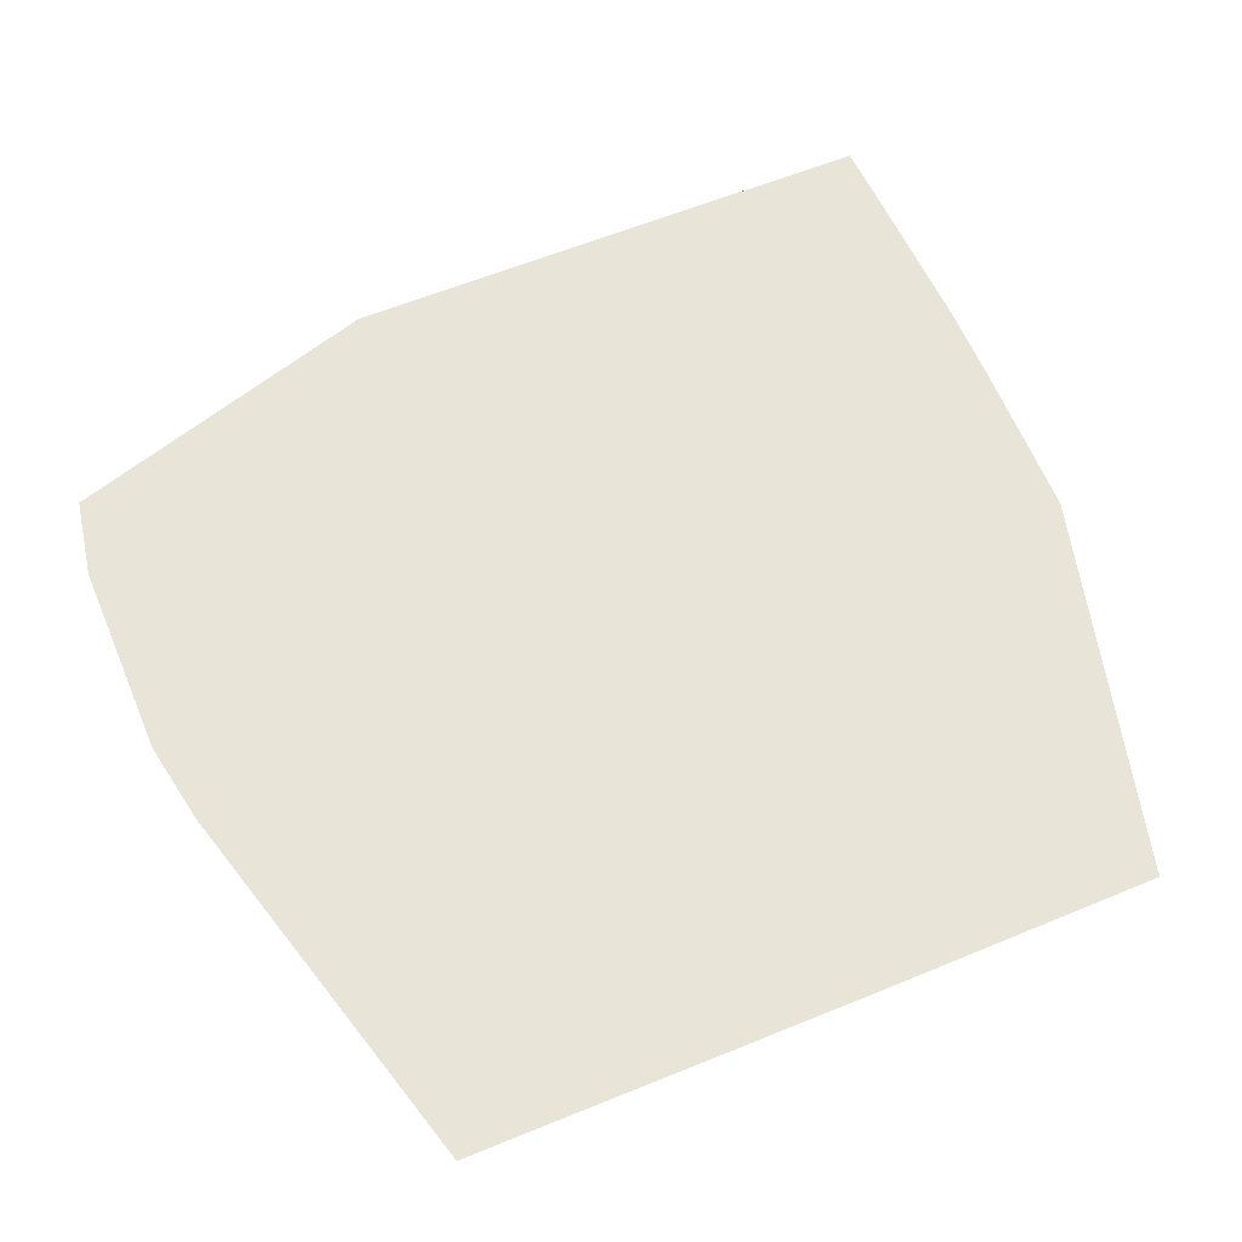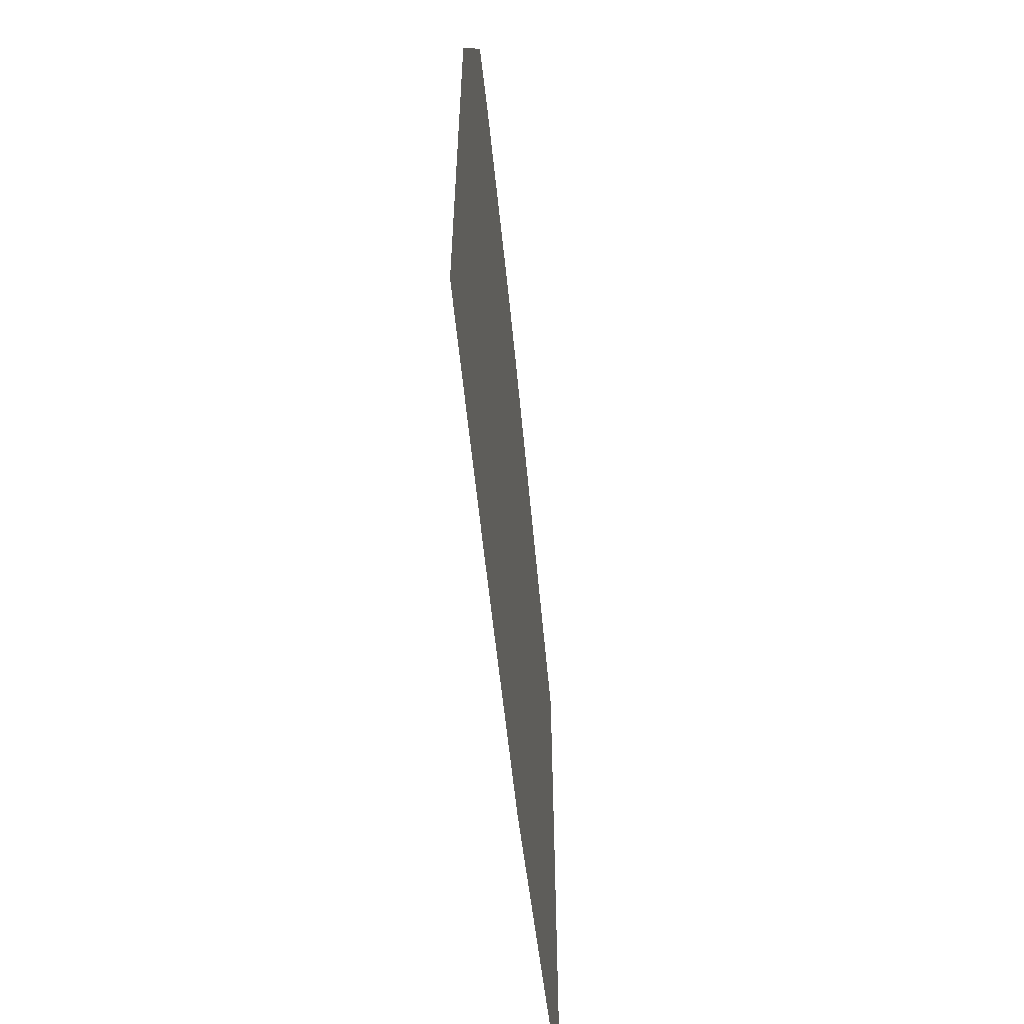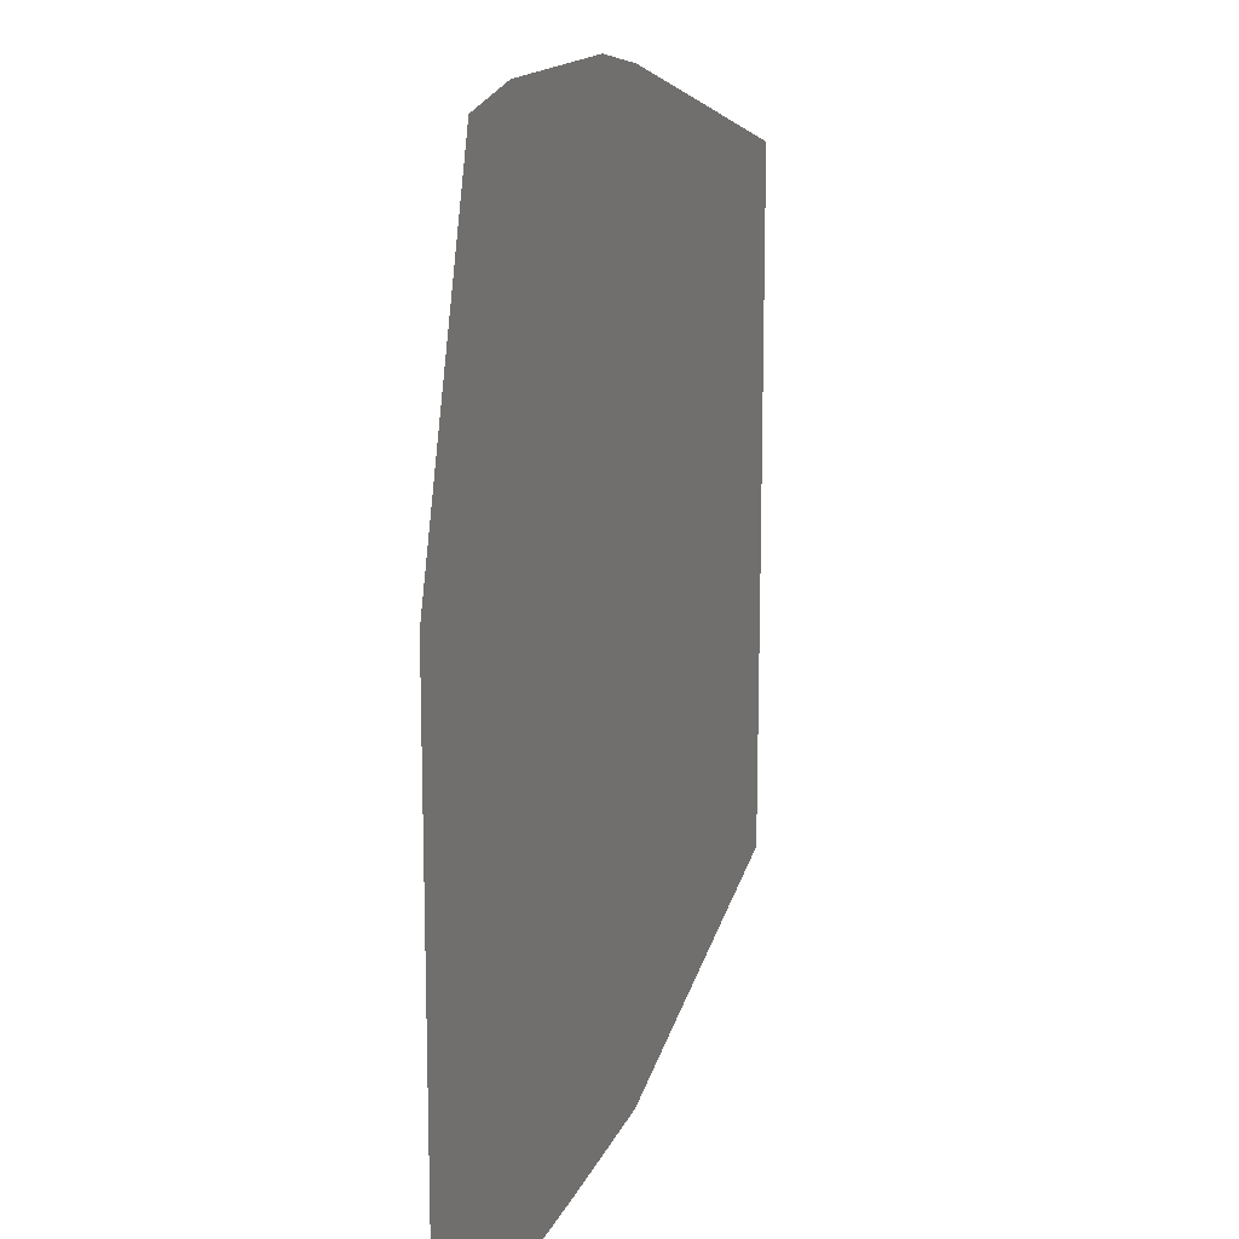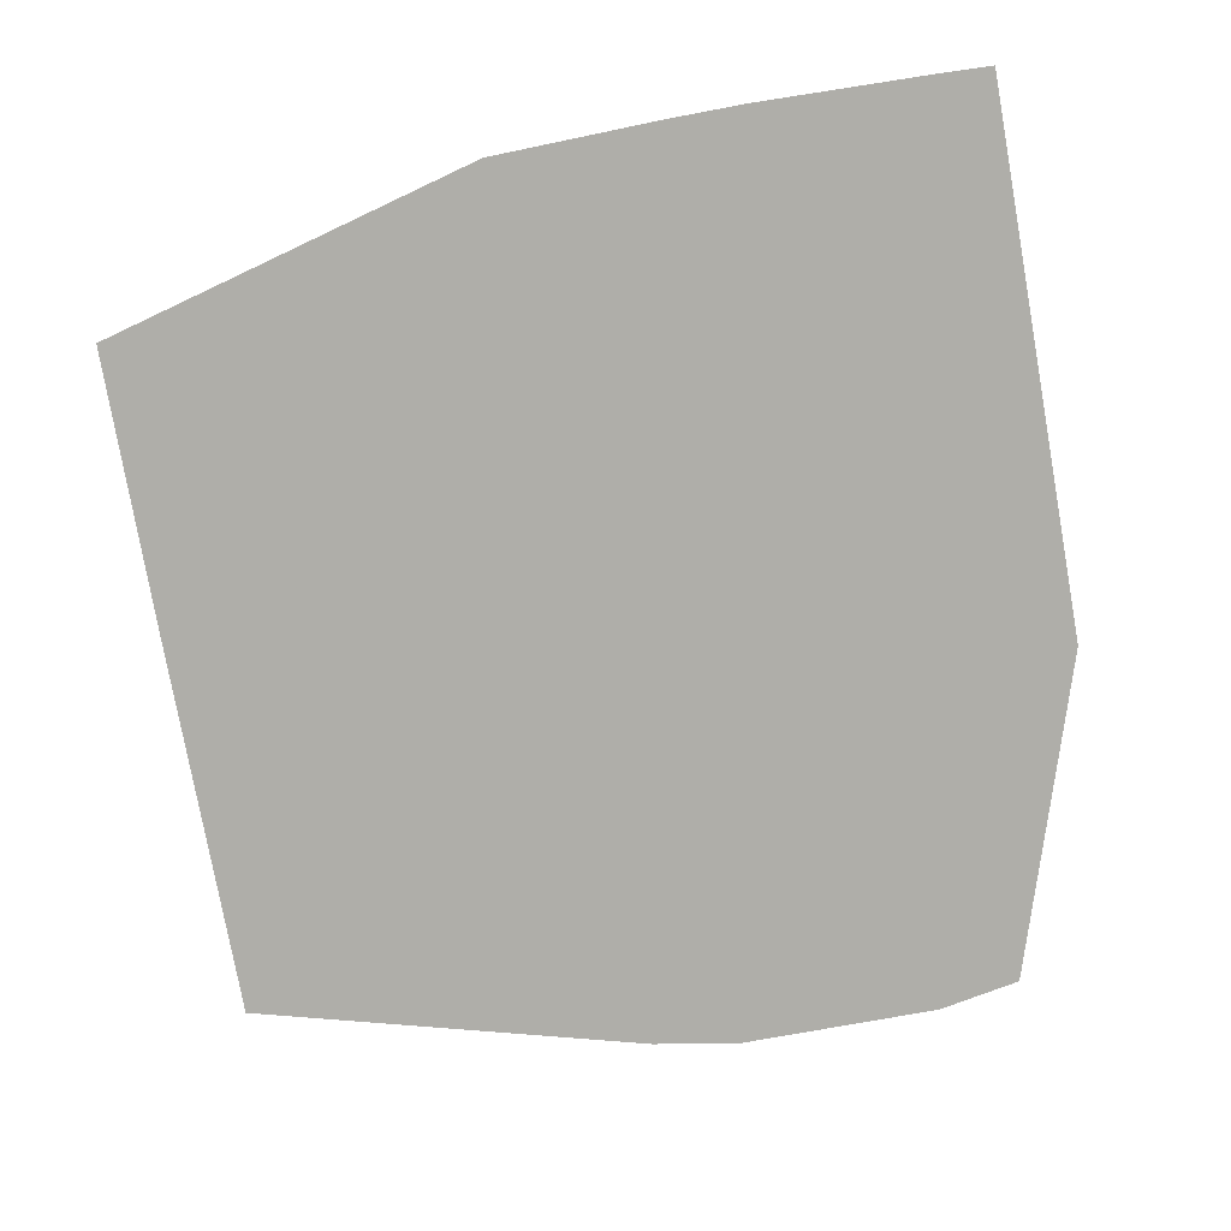
<metadata>
{"format":"obj","ext":"obj","renderer":"f3d","projection":"perspective","resolution":1024,"background":"white","views":[{"elev":59.9,"azim":-112.7,"up":"+Z"},{"elev":-61.9,"azim":96.0,"up":"+Y"},{"elev":15.8,"azim":107.8,"up":"+Y"},{"elev":-77.5,"azim":10.3,"up":"+Z"}]}
</metadata>
<code>
v -2.884 3.055 0
v -2.182 3.032 0
v -0.3466 3.92 0
v -3.496 0.2321 0
v -3.497 0.3361 0
v -3.505 -0.04263 0
v -0.4978 -0.5414 0
v -1.47 -1.003 0
v -0.4968 -0.9975 0
v -3.501 -0.5278 0
v -2.888 -1.011 0
v -2.887 -0.4111 0
v -2.887 -0.3462 0
v -3.503 -0.3483 0
v -3.5 1.318 0
v -2.887 -0.1261 0
v -3.495 -0.1284 0
v -3.504 2.937 0
v -3.496 -0.0426 0
v -3.504 -0.1285 0
v -3.498 -1.014 0
v -3.492 -1.826 0
v -2.885 1.193 0
v -2.884 2.982 0
v -0.3537 0.6999 0
v -0.4118 0.6912 0
v -0.3537 0.6794 0
v -2.888 -1.824 0
v -3.488 -2.384 0
v -0.4965 3.064 0
v -0.3478 3.064 0
v -2.811 -2.311 0
v -2.887 -0.0411 0
v -0.348 2.907 0
v -0.3479 2.972 0
v -0.4965 2.914 0
v -2.539 -0.345 0
v -2.387 -0.3445 0
v -2.387 -0.3162 0
v -2.886 0.323 0
v -2.387 -0.3445 0
v -2.388 -0.1243 0
v -2.886 0.3563 0
v -2.388 -0.03987 0
v -2.387 -0.1243 0
v -2.598 0.3658 0
v -0.434 0.6957 0
v -0.434 0.6879 0
v -3.504 3.075 0
v -0.4965 2.977 0
v -2.381 -1.823 0
v -2.819 -1.824 0
v -2.81 -2.385 0
v -2.378 -2.385 0
v -2.378 -2.372 0
v -2.384 -1.008 0
v -2.387 -0.03987 0
v -1.473 -0.03762 0
v -1.473 -0.1208 0
v -1.46 -0.1401 0
v -1.459 -0.1207 0
v 2.047 -2.39 0
v 2.047 -2.995 0
v 2.098 -2.39 0
v -0.4973 0.7086 0
v -0.3508 0.7003 0
v -2.285 -2.385 0
v -1.466 -2.386 0
v -1.468 -1.82 0
v -1.489 -0.5412 0
v 2.109 -3.004 0
v 2.498 -3.059 0
v -1.356 -0.1204 0
v -1.472 -0.3113 0
v -1.472 -0.3414 0
v -1.473 -0.1425 0
v -1.472 -0.3445 0
v -1.475 -0.3414 0
v -2.387 -0.316 0
v 1.168 0.6696 0
v 1.164 0.6696 0
v 1.167 0.6083 0
v -1.475 -0.3445 0
v -1.472 -0.5412 0
v -1.453 -0.03757 0
v 3.103 -3.179 0
v 3.058 -3.217 0
v 3.103 -3.217 0
v 3.501 -3.2 0
v -0.9136 -0.03624 0
v -0.4989 -0.03522 0
v -0.4991 0.04249 0
v -0.495 -1.816 0
v -0.3491 -3.217 0
v -0.3493 -2.658 0
v -0.3494 -2.387 0
v -0.4938 -2.387 0
v -1.466 -2.501 0
v -1.159 2.943 0
v -0.4323 0.1975 0
v -0.4332 0.4375 0
v -0.4974 0.4353 0
v -0.4975 0.04279 0
v -0.4319 0.05526 0
v -0.4975 0.1859 0
v 0.01778 0.2779 0
v 0.8722 0.4306 0
v 0.6602 0.4736 0
v -0.4316 -0.03505 0
v -0.4994 0.1855 0
v -0.4975 -0.03521 0
v -0.4313 -0.1169 0
v 0.01827 -0.3394 0
v 1.158 -0.3355 0
v -0.4976 -0.1171 0
v -0.4987 -0.1171 0
v -0.4982 -0.3412 0
v -0.3527 -0.7532 0
v -0.3524 -0.5414 0
v -0.3491 -3.089 0
v 0.02056 -3.215 0
v -0.3497 -1.816 0
v -0.3522 -0.3407 0
v -0.3532 -0.1166 0
v -0.3533 -0.03486 0
v -0.4973 0.6785 0
v -0.3533 0.07018 0
v -0.3502 -0.5414 0
v -0.3519 -0.1166 0
v -0.3518 -0.03485 0
v 0.0188 -0.9947 0
v 0.01843 -0.5415 0
v -0.3516 0.0705 0
v -0.3503 -0.3406 0
v -0.3534 0.2116 0
v -0.3515 0.2119 0
v -0.3536 0.4401 0
v -0.3512 0.4402 0
v -0.3509 0.6788 0
v 0.01752 0.6041 0
v 0.0174 0.7551 0
v 1.357 -2.898 0
v 1.947 -2.39 0
v 1.348 -2.389 0
v 1.165 0.7615 0
v 1.166 0.926 0
v 2.095 -2.206 0
v 2.495 -2.198 0
v 1.947 -1.808 0
v 0.02046 -3.088 0
v 0.02016 -2.71 0
v 0.0199 -2.388 0
v -0.35 -0.9967 0
v 1.017 -3.252 0
v 0.01945 -1.815 0
v 1.337 -1.81 0
v 0.2492 -0.9935 0
v 1.153 -1.045 0
v 1.156 -0.5417 0
v 1.861 0.6073 0
v 1.394 0.606 0
v 1.543 0.5504 0
v 0.01764 0.4524 0
v 1.336 3.919 0
v 0.01489 3.92 0
v 1.3 0.3439 0
v 1.396 0.498 0
v 1.212 0.7615 0
v 1.169 0.7615 0
v 0.3358 4.04 0
v 1.652 -3.256 0
v 1.212 0.5495 0
v 1.213 0.5495 0
v 1.213 0.6054 0
v -1.205 3.064 0
v 1.213 0.3615 0
v 1.184 0.3673 0
v 1.185 -0.005768 0
v 1.213 0.4915 0
v 1.212 0.4919 0
v 1.212 0.4914 0
v 2.652 -0.8984 0
v 1.947 -0.9001 0
v 1.947 -1.045 0
v 2.11 -3.086 0
v 1.162 0.3717 0
v 1.163 0.4825 0
v 1.296 -1.045 0
v 1.296 -0.9878 0
v 1.169 -0.9885 0
v 1.276 -0.01717 0
v 1.169 -0.3355 0
v 1.298 -0.335 0
v 1.214 -0.008102 0
v 1.169 -1.045 0
v 1.153 -0.9886 0
v 1.154 -0.9021 0
v 1.947 -3.086 0
v 1.947 -2.981 0
v 1.36 -3.087 0
v 1.947 -3.091 0
v 2.047 -3.091 0
v 1.272 0.3495 0
v 1.3 0.4948 0
v 1.27 0.4938 0
v 1.216 0.492 0
v 1.27 0.5017 0
v 1.213 0.4919 0
v 1.267 0.7615 0
v 1.212 0.6698 0
v 1.363 -3.254 0
v 2.047 -2.207 0
v 1.323 -0.9877 0
v 1.297 -0.9017 0
v 1.321 -0.9016 0
v 1.297 -0.5417 0
v 1.169 -0.5417 0
v 1.617 -0.7765 0
v 1.154 -0.9021 0
v 1.169 -0.902 0
v 1.157 -0.5417 0
v 1.159 -0.3355 0
v 1.3 0.5497 0
v 1.269 0.5496 0
v 1.3 0.507 0
v 1.269 0.6056 0
v 1.3 0.6057 0
v 1.396 0.5242 0
v 1.269 0.6086 0
v 1.3 0.6087 0
v 1.3 0.67 0
v 1.395 0.55 0
v 1.213 0.6084 0
v 1.268 0.6699 0
v 1.388 0.9591 0
v 1.301 0.7615 0
v 1.392 0.7615 0
v 2.498 -3.09 0
v 2.653 -1.806 0
v 2.047 -3.086 0
v 1.324 -1.045 0
v 1.947 -2.209 0
v 1.169 0.6083 0
v 1.394 0.6089 0
v 1.393 0.6703 0
v 2.498 -3.219 0
v 2.11 -3.091 0
v 1.334 4.041 0
v 1.978 4.041 0
v 2.646 1.146 0
v 1.169 0.6696 0
v 2.546 0.6094 0
v 2.545 0.5532 0
v 2.647 0.5535 0
v 1.877 0.6101 0
v 2.546 -3.066 0
v 2.654 -2.195 0
v 2.228 0.6729 0
v 2.549 0.7302 0
v 2.55 0.7615 0
v 2.548 0.6739 0
v 2.546 0.6118 0
v 2.544 -3.181 0
v 2.545 -3.09 0
v 2.647 0.6097 0
v 2.647 0.612 0
v 2.649 0.7615 0
v 2.724 0.7615 0
v 2.646 0.6742 0
v 2.713 -3.089 0
v 3.057 -3.179 0
v 2.646 0.7476 0
v 2.646 0.7615 0
v 2.649 0.6743 0
v 2.649 0.7481 0
v 2.649 0.5535 0
v 2.649 0.612 0
v 2.846 1.176 0
v 2.641 3.919 0
v 2.65 0.06971 0
v 2.902 0.01862 0
v 2.649 0.6097 0
v 2.866 0.7615 0
v 2.865 0.7867 0
v 2.929 -0.5421 0
v 2.651 -0.542 0
v 2.651 -0.3304 0
v 2.919 -0.3295 0
v 1.169 0.5494 0
v 1.169 0.6053 0
v 1.167 0.6053 0
v 2.99 -1.805 0
v 2.337 -0.7737 0
v 3.489 1.272 0
v 1.169 0.3704 0
v 3.494 -0.5422 0
v 3.49 0.8984 0
v 3.492 -0.1013 0
v 3.009 -2.188 0
v 3.497 -1.803 0
v 3.498 -2.178 0
v 3.103 -3.088 0
v 3.052 -3.088 0
v 3.493 -0.3276 0
v 3.055 -3.137 0
v 3.103 -3.144 0
v 2.498 -3.181 0
v 3.501 -3.087 0
v 2.543 -3.219 0
v 1.169 0.4905 0
v 1.153 -0.9886 0
v 1.165 0.3711 0
v 1.166 0.4831 0
v 1.163 0.4903 0
v 1.166 0.4904 0
v 1.163 0.5493 0
v 1.164 0.6053 0
v 1.164 0.6083 0
v 1.167 0.5494 0
v 1.169 0.4836 0
f 1 2 3
f 4 5 6
f 7 8 9
f 10 11 12
f 13 14 12
f 5 15 6
f 16 17 13
f 15 18 6
f 17 19 20
f 21 20 22
f 23 24 15
f 25 26 27
f 28 22 29
f 19 4 6
f 28 21 22
f 10 20 21
f 28 11 21
f 14 20 10
f 21 11 10
f 10 12 14
f 30 31 3
f 13 17 14
f 28 29 32
f 16 33 19
f 34 35 36
f 33 4 19
f 37 38 39
f 40 4 33
f 39 38 41
f 5 4 40
f 16 42 33
f 5 40 43
f 44 42 45
f 5 43 23
f 46 33 44
f 5 23 15
f 46 40 33
f 15 24 18
f 47 48 26
f 24 1 49
f 30 50 31
f 32 51 52
f 32 29 53
f 54 55 53
f 53 55 32
f 11 56 37
f 55 51 32
f 46 57 58
f 59 60 61
f 41 38 56
f 62 63 64
f 65 25 66
f 52 11 28
f 67 68 69
f 56 11 52
f 69 56 51
f 38 37 56
f 70 41 56
f 37 16 13
f 37 42 16
f 45 57 44
f 46 44 57
f 33 42 44
f 55 67 51
f 71 72 64
f 59 61 58
f 73 74 75
f 76 60 59
f 73 75 77
f 78 74 79
f 80 81 82
f 75 74 78
f 70 83 41
f 77 78 83
f 8 70 56
f 84 83 70
f 45 59 57
f 61 85 58
f 57 59 58
f 76 74 60
f 45 76 59
f 45 79 76
f 77 75 78
f 86 87 88
f 84 77 83
f 84 8 7
f 8 84 70
f 86 88 89
f 69 8 56
f 90 91 92
f 93 69 68
f 54 53 94
f 95 96 97
f 69 51 67
f 67 98 68
f 53 29 94
f 23 65 99
f 27 66 25
f 99 65 36
f 69 93 8
f 26 48 27
f 100 101 102
f 47 26 25
f 103 104 105
f 106 107 108
f 109 104 103
f 110 102 90
f 109 103 111
f 105 110 103
f 109 111 112
f 60 73 61
f 102 110 105
f 107 113 114
f 103 92 111
f 103 110 92
f 92 91 111
f 92 110 90
f 115 116 117
f 115 91 116
f 118 119 7
f 120 94 121
f 118 7 9
f 119 117 7
f 98 67 94
f 97 96 122
f 9 8 93
f 119 123 117
f 115 117 112
f 117 123 112
f 104 100 105
f 112 124 109
f 100 102 105
f 109 125 104
f 101 126 102
f 104 127 100
f 48 126 101
f 66 34 65
f 47 126 48
f 120 98 94
f 9 93 122
f 123 119 128
f 125 129 130
f 131 132 128
f 127 130 133
f 134 132 113
f 135 133 136
f 134 113 129
f 137 136 138
f 129 113 130
f 135 101 100
f 130 113 106
f 136 137 135
f 133 130 106
f 137 101 135
f 139 140 141
f 27 101 137
f 138 136 106
f 34 36 65
f 139 138 140
f 142 143 144
f 145 146 108
f 50 36 35
f 147 148 149
f 50 35 31
f 1 3 49
f 123 124 112
f 123 129 124
f 124 125 109
f 124 129 125
f 125 127 104
f 125 130 127
f 127 135 100
f 127 133 135
f 139 137 138
f 139 27 137
f 101 27 48
f 139 66 27
f 150 120 121
f 95 98 120
f 150 151 120
f 97 93 68
f 120 151 95
f 122 93 97
f 95 151 152
f 153 9 122
f 150 121 154
f 118 9 153
f 131 128 153
f 119 118 128
f 153 128 118
f 152 155 122
f 151 150 142
f 95 152 96
f 152 151 144
f 152 122 96
f 156 152 144
f 155 153 122
f 157 155 158
f 131 153 155
f 132 131 157
f 128 132 134
f 113 132 159
f 133 106 136
f 160 161 162
f 106 163 138
f 146 164 165
f 163 140 138
f 166 162 167
f 139 141 66
f 108 140 163
f 141 34 66
f 108 141 140
f 168 146 169
f 3 165 170
f 3 31 165
f 141 165 34
f 34 165 35
f 35 165 31
f 169 146 145
f 146 165 141
f 87 171 88
f 172 173 174
f 73 116 90
f 2 175 3
f 176 177 178
f 179 180 181
f 182 183 184
f 71 185 72
f 108 163 106
f 107 186 187
f 188 189 190
f 191 192 193
f 186 107 114
f 113 159 114
f 192 191 194
f 190 195 188
f 159 132 157
f 157 196 197
f 198 199 200
f 156 195 158
f 196 157 158
f 201 202 198
f 72 148 64
f 203 166 204
f 199 198 63
f 205 176 203
f 98 97 68
f 205 206 176
f 98 95 97
f 207 173 206
f 54 67 55
f 206 173 208
f 54 94 67
f 209 168 210
f 169 210 168
f 191 166 203
f 179 181 176
f 208 180 179
f 211 171 200
f 199 142 200
f 208 173 172
f 212 62 64
f 180 208 172
f 189 188 213
f 156 155 152
f 214 189 215
f 193 192 216
f 216 214 215
f 216 217 214
f 218 216 215
f 219 220 221
f 222 114 221
f 223 224 225
f 204 166 167
f 224 173 207
f 225 204 167
f 226 224 227
f 228 225 167
f 174 226 229
f 228 223 225
f 229 230 231
f 228 232 223
f 174 229 233
f 223 232 161
f 229 234 233
f 227 223 161
f 234 210 233
f 235 236 237
f 209 234 236
f 72 185 238
f 193 166 191
f 205 203 204
f 24 49 18
f 225 207 204
f 206 179 176
f 204 207 205
f 225 224 207
f 227 224 223
f 226 173 224
f 230 226 227
f 174 173 226
f 230 229 226
f 231 234 229
f 236 234 231
f 209 210 234
f 235 146 236
f 236 146 209
f 182 184 239
f 46 102 126
f 189 213 215
f 156 158 155
f 63 198 240
f 213 188 241
f 156 144 242
f 202 240 198
f 151 142 144
f 2 23 99
f 171 198 200
f 142 150 200
f 150 154 200
f 243 80 82
f 102 85 90
f 162 228 167
f 227 161 244
f 162 232 228
f 227 244 230
f 244 161 160
f 244 245 230
f 14 17 20
f 245 231 230
f 246 247 171
f 236 231 237
f 248 164 249
f 164 170 165
f 250 164 235
f 248 170 164
f 63 240 71
f 233 251 243
f 63 71 64
f 252 253 254
f 255 160 252
f 72 238 256
f 257 148 256
f 258 259 260
f 261 258 262
f 160 253 252
f 72 256 148
f 212 147 149
f 263 264 238
f 156 241 188
f 238 264 256
f 184 149 239
f 252 265 262
f 238 185 247
f 266 261 262
f 250 267 268
f 259 261 269
f 270 263 271
f 259 272 260
f 250 273 267
f 50 99 36
f 256 264 270
f 260 273 250
f 272 269 274
f 260 272 273
f 272 275 273
f 259 269 272
f 265 254 276
f 269 266 277
f 269 261 266
f 262 265 266
f 250 278 279
f 252 254 265
f 276 280 281
f 265 282 266
f 268 274 277
f 273 275 267
f 283 277 282
f 272 274 275
f 268 283 284
f 269 277 274
f 254 253 280
f 268 277 283
f 277 266 282
f 265 276 282
f 285 286 182
f 254 280 276
f 287 286 288
f 193 287 280
f 280 287 281
f 289 290 291
f 292 239 257
f 293 182 286
f 278 294 279
f 192 178 295
f 296 285 292
f 182 239 292
f 239 148 257
f 276 283 282
f 284 283 297
f 250 284 278
f 298 281 288
f 250 268 284
f 299 300 292
f 276 281 283
f 257 256 270
f 287 288 281
f 301 299 302
f 286 285 288
f 299 303 302
f 304 288 285
f 285 182 292
f 257 299 292
f 283 281 297
f 257 270 299
f 305 271 306
f 270 305 303
f 284 297 278
f 270 271 305
f 202 185 240
f 305 302 303
f 306 86 89
f 305 306 302
f 271 86 306
f 307 263 238
f 306 308 302
f 278 297 294
f 298 296 297
f 281 298 297
f 304 296 298
f 288 304 298
f 285 296 304
f 300 301 296
f 292 300 296
f 301 89 296
f 299 301 300
f 308 89 301
f 302 308 301
f 306 89 308
f 87 271 309
f 24 2 1
f 24 23 2
f 310 180 289
f 217 221 220
f 158 311 196
f 311 219 197
f 209 146 168
f 145 81 80
f 219 221 159
f 196 311 197
f 197 219 159
f 114 222 312
f 159 221 114
f 187 313 314
f 314 315 316
f 317 291 318
f 318 291 82
f 316 319 317
f 186 312 313
f 169 251 210
f 210 251 233
f 233 243 174
f 174 290 172
f 172 290 289
f 180 172 289
f 148 239 149
f 184 156 149
f 242 149 156
f 188 195 156
f 32 52 28
f 51 56 52
f 189 214 220
f 299 270 303
f 264 263 270
f 185 71 240
f 62 143 199
f 62 199 63
f 143 142 199
f 286 216 293
f 293 216 218
f 216 286 193
f 193 286 287
f 218 183 293
f 217 220 214
f 184 213 241
f 183 215 213
f 215 183 218
f 311 195 190
f 309 171 87
f 200 154 211
f 121 94 154
f 86 271 87
f 271 263 309
f 309 246 171
f 309 263 307
f 217 192 222
f 82 81 318
f 319 289 291
f 243 82 290
f 262 255 252
f 161 232 162
f 61 73 85
f 116 91 90
f 85 73 90
f 60 74 73
f 76 79 74
f 45 42 79
f 42 39 79
f 42 37 39
f 12 37 13
f 12 11 37
f 220 190 189
f 220 219 190
f 195 311 158
f 190 219 311
f 159 157 197
f 131 155 157
f 143 242 144
f 143 62 242
f 242 212 149
f 242 62 212
f 64 147 212
f 64 148 147
f 275 268 267
f 275 274 268
f 16 19 17
f 237 260 235
f 235 260 250
f 246 307 247
f 247 202 171
f 247 185 202
f 171 201 198
f 171 202 201
f 43 46 23
f 43 40 46
f 46 65 23
f 46 126 65
f 208 179 206
f 207 206 205
f 108 146 141
f 235 164 146
f 216 192 217
f 177 181 320
f 217 222 221
f 312 186 114
f 123 134 129
f 123 128 134
f 290 82 291
f 79 39 41
f 41 78 79
f 78 41 83
f 174 243 290
f 251 80 243
f 260 237 258
f 117 84 7
f 117 77 84
f 255 244 160
f 111 115 112
f 111 91 115
f 65 47 25
f 65 126 47
f 116 73 117
f 183 182 293
f 314 107 187
f 262 258 255
f 178 177 295
f 176 181 177
f 192 295 222
f 313 187 186
f 222 295 312
f 194 191 203
f 169 145 80
f 280 166 193
f 102 58 85
f 102 46 58
f 107 106 113
f 261 259 258
f 295 320 312
f 291 317 319
f 315 320 310
f 310 181 180
f 162 253 160
f 253 162 280
f 280 162 166
f 169 80 251
f 231 245 237
f 244 255 245
f 213 184 183
f 241 156 184
f 3 175 30
f 279 164 250
f 164 279 249
f 319 315 310
f 295 177 320
f 315 313 320
f 312 320 313
f 314 108 107
f 108 81 145
f 108 318 81
f 108 317 318
f 108 316 317
f 108 314 316
f 19 6 20
f 18 49 6
f 247 307 238
f 246 309 307
f 319 310 289
f 320 181 310
f 316 315 319
f 314 313 315
f 258 245 255
f 245 258 237
f 77 117 73
f 178 192 194
f 176 194 203
f 194 176 178
f 50 2 99
f 2 50 175
f 175 50 30

</code>
